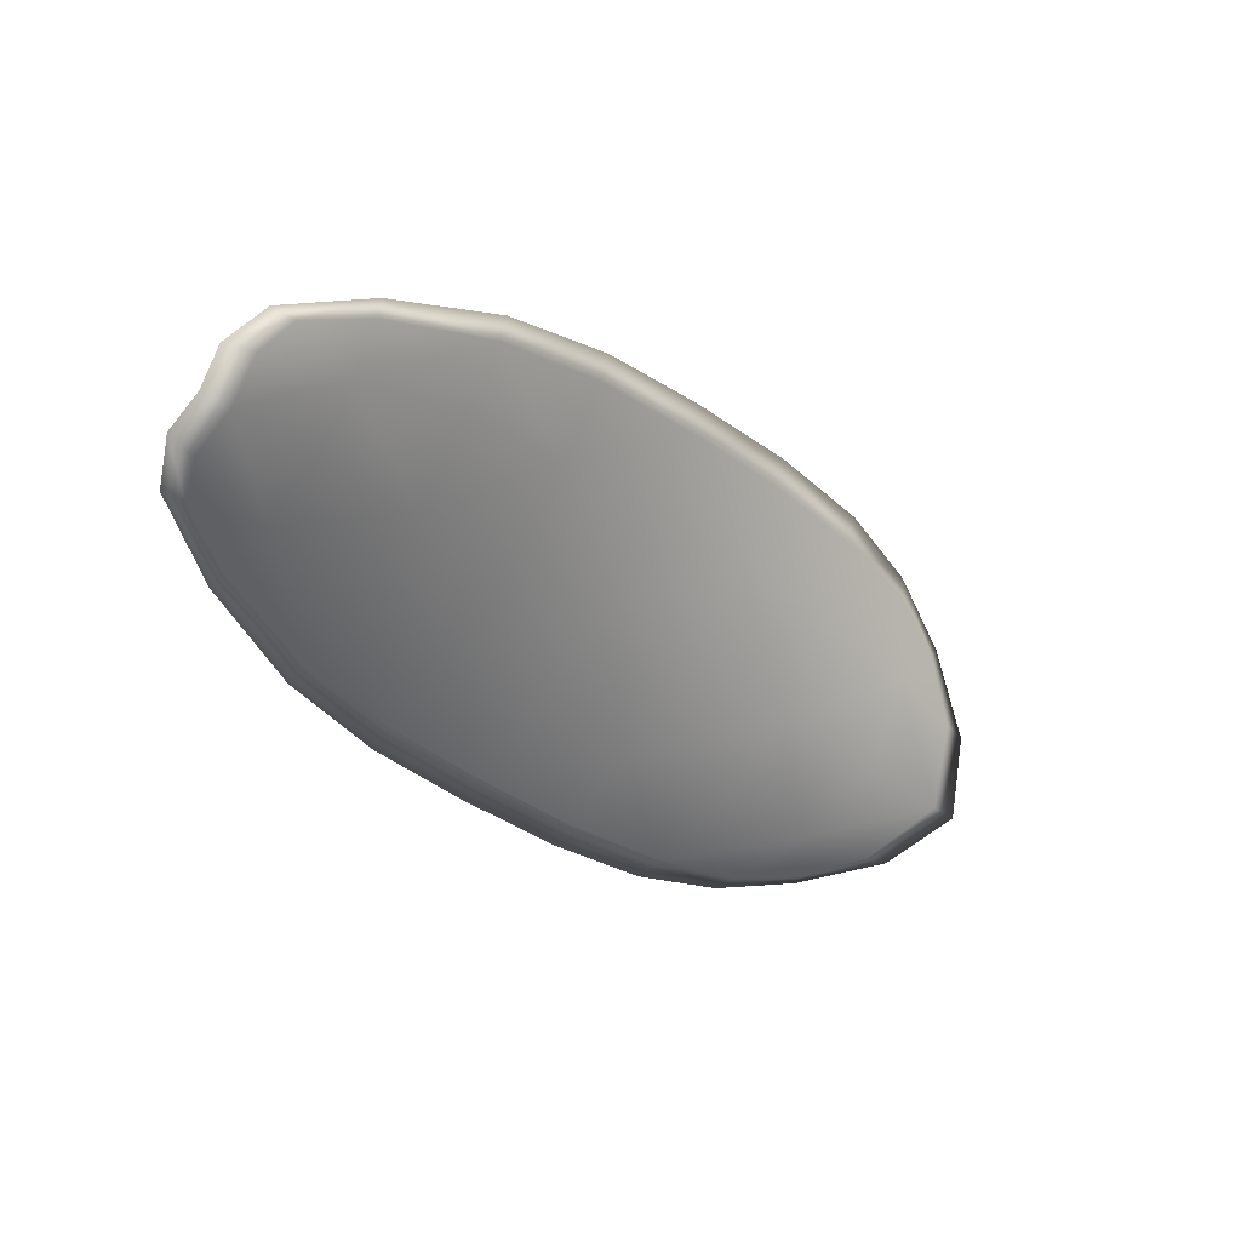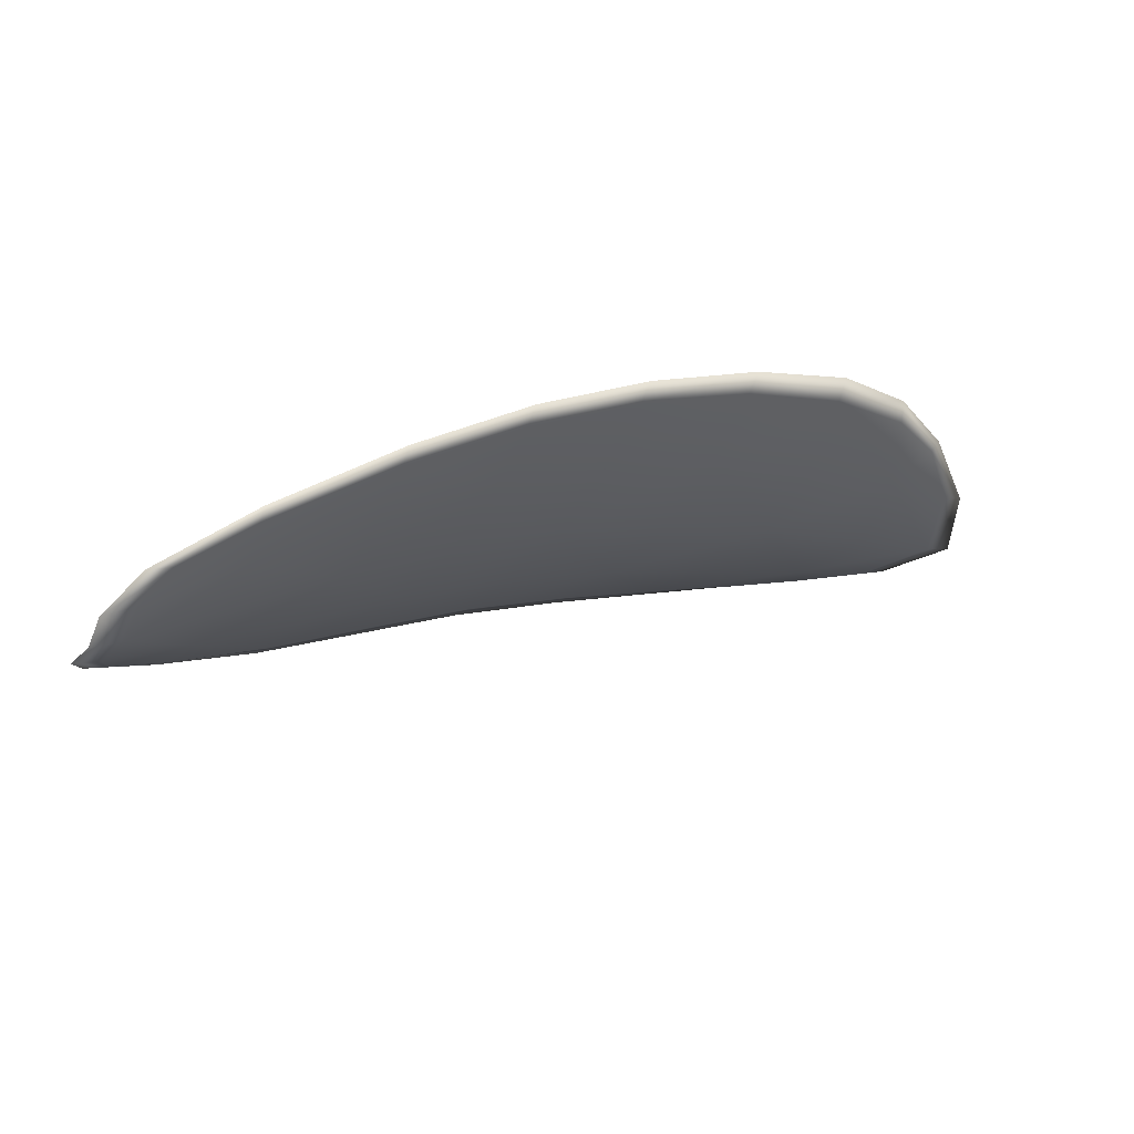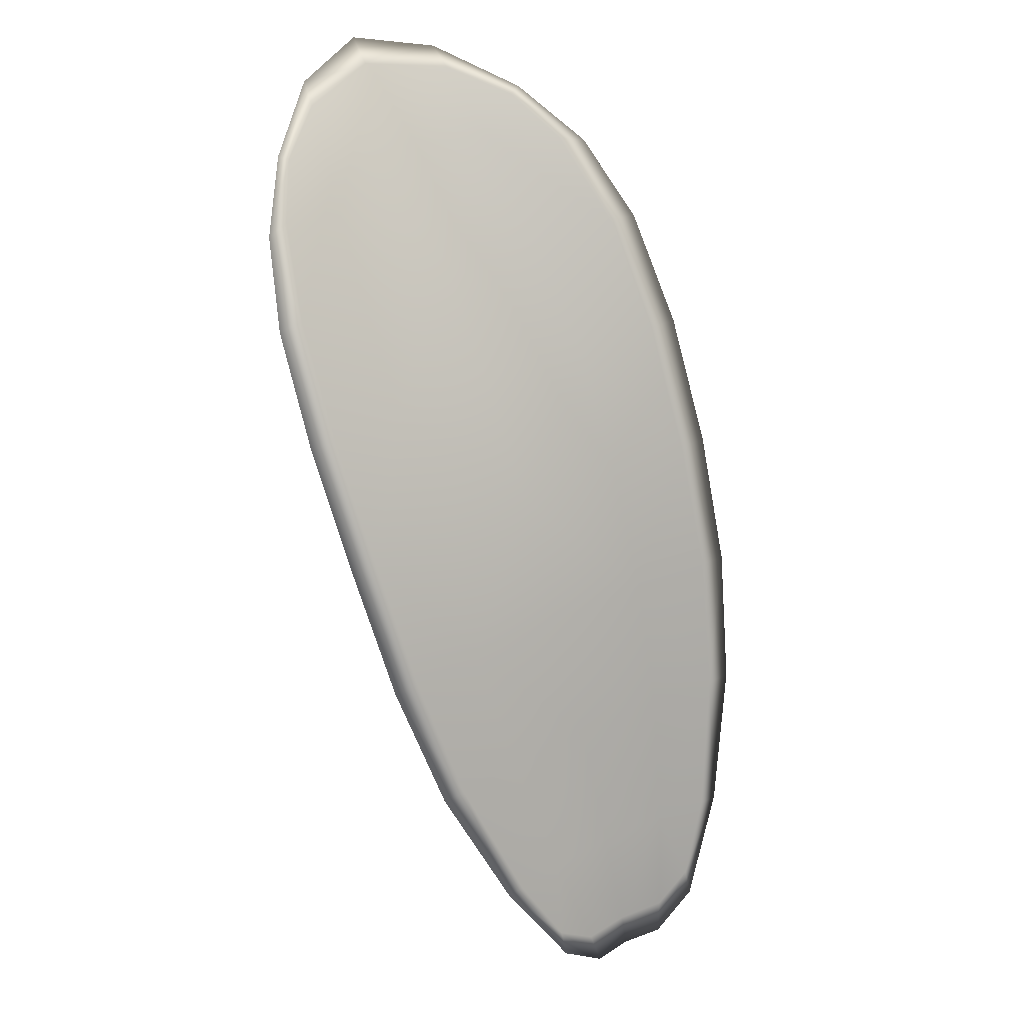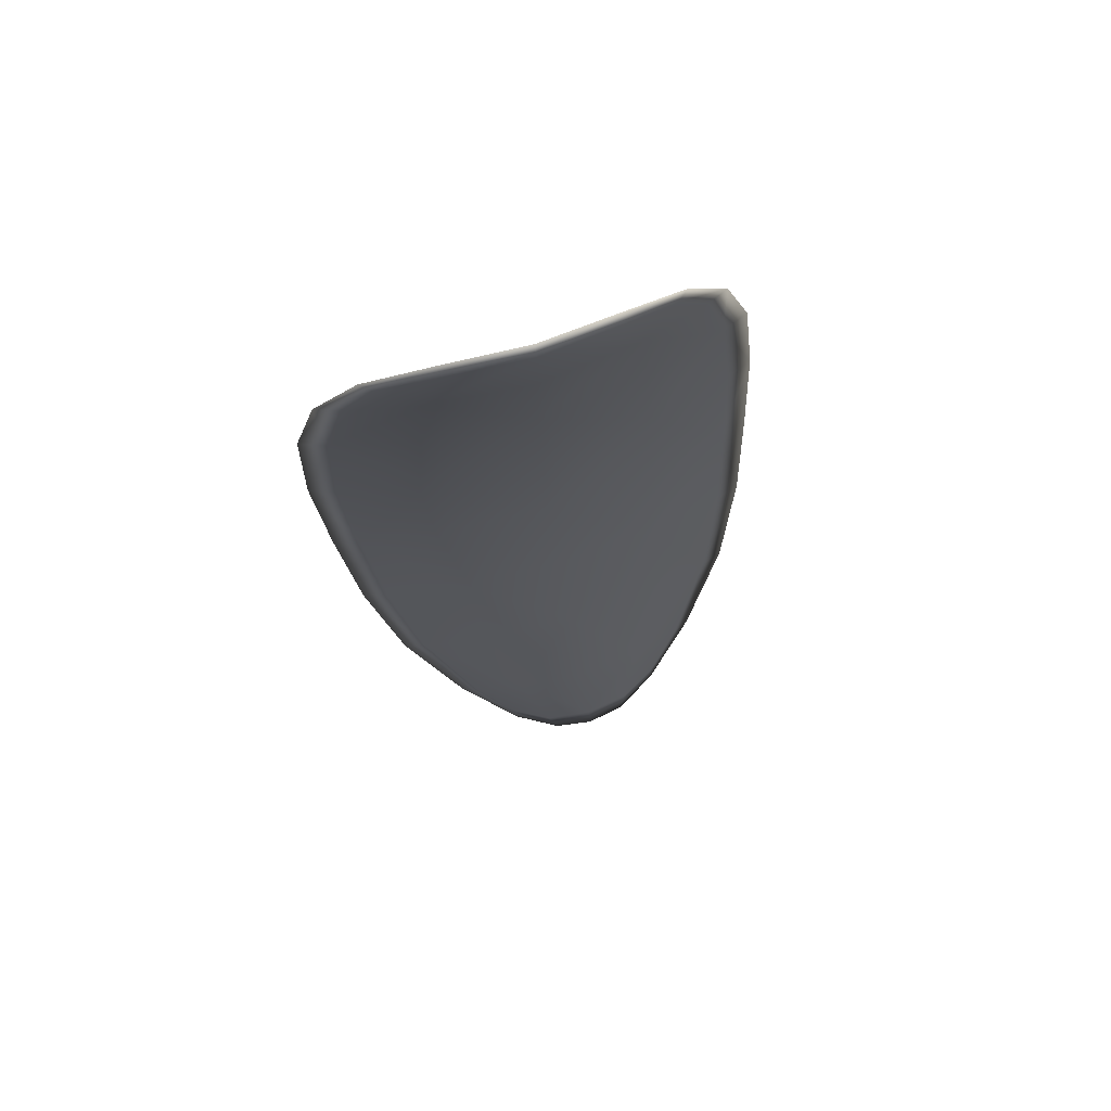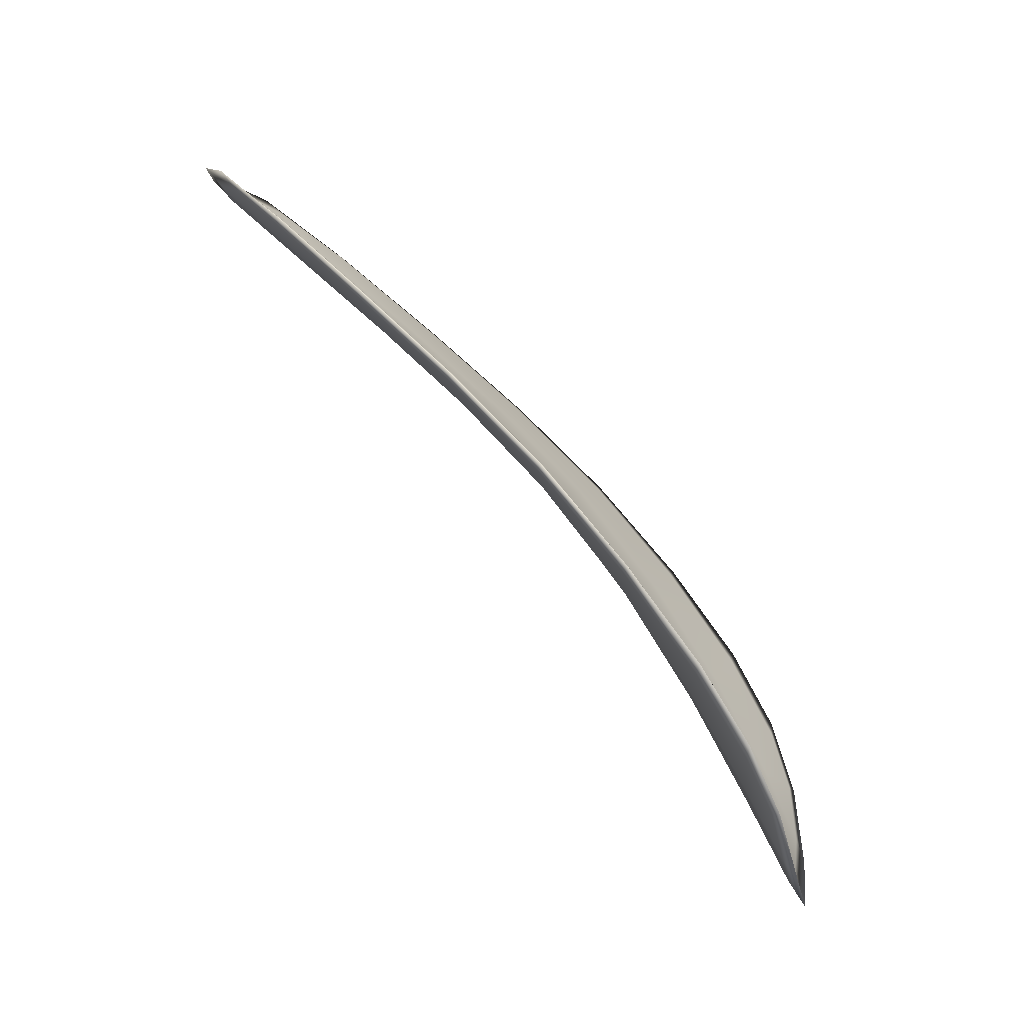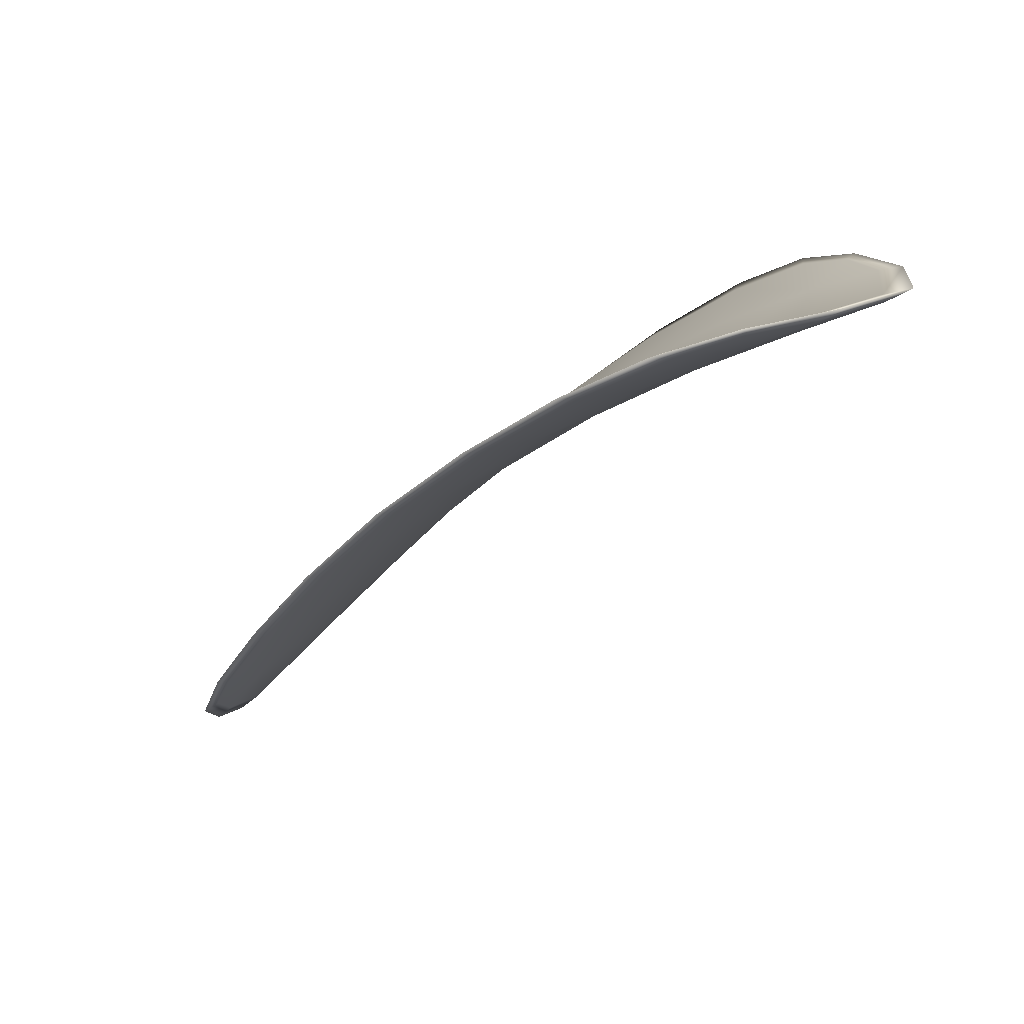
<metadata>
{"format":"obj","ext":"obj","renderer":"f3d","projection":"perspective","resolution":1024,"background":"white","views":[{"elev":-6.4,"azim":-18.2,"up":"+Z"},{"elev":37.0,"azim":-3.0,"up":"+Z"},{"elev":70.9,"azim":-89.7,"up":"+Y"},{"elev":8.3,"azim":112.7,"up":"+Y"},{"elev":57.1,"azim":79.3,"up":"+Z"},{"elev":4.9,"azim":58.6,"up":"+Y"}]}
</metadata>
<code>
v -2.334 0.7843 -1.173
v -2.335 0.7848 -1.175
v -2.338 0.7837 -1.174
v -2.337 0.7832 -1.171
v -2.336 0.783 -1.169
v -2.334 0.784 -1.171
v -2.333 0.7845 -1.172
v -2.333 0.7849 -1.174
v -2.333 0.7854 -1.176
v -2.337 0.7856 -1.177
v -2.338 0.7864 -1.178
v -2.341 0.7857 -1.178
v -2.34 0.7847 -1.176
v -2.335 0.7861 -1.178
v -2.336 0.7865 -1.178
v -2.349 0.7797 -1.173
v -2.35 0.7804 -1.175
v -2.352 0.7781 -1.173
v -2.351 0.7774 -1.172
v -2.35 0.7766 -1.17
v -2.347 0.7787 -1.171
v -2.344 0.7807 -1.172
v -2.346 0.7817 -1.174
v -2.347 0.7825 -1.176
v -2.346 0.7781 -1.168
v -2.349 0.776 -1.168
v -2.348 0.7757 -1.166
v -2.345 0.7778 -1.166
v -2.342 0.7797 -1.167
v -2.343 0.7801 -1.169
v -2.34 0.7818 -1.17
v -2.341 0.7823 -1.173
v -2.339 0.7815 -1.168
v -2.343 0.7834 -1.175
v -2.344 0.7844 -1.177
v -2.354 0.7749 -1.171
v -2.355 0.7755 -1.172
v -2.356 0.7739 -1.17
v -2.356 0.773 -1.17
v -2.355 0.7725 -1.169
v -2.353 0.7743 -1.169
v -2.352 0.7739 -1.167
v -2.355 0.7723 -1.167
v -2.354 0.7726 -1.167
v -2.352 0.7737 -1.166
v -2.334 0.784 -1.173
v -2.335 0.7845 -1.175
v -2.333 0.7853 -1.176
v -2.333 0.7848 -1.174
v -2.333 0.7844 -1.172
v -2.334 0.7838 -1.171
v -2.336 0.7828 -1.169
v -2.337 0.7829 -1.171
v -2.338 0.7834 -1.174
v -2.337 0.7854 -1.177
v -2.338 0.7863 -1.178
v -2.336 0.7864 -1.178
v -2.335 0.786 -1.178
v -2.34 0.7845 -1.176
v -2.341 0.7855 -1.178
v -2.349 0.7794 -1.173
v -2.35 0.7803 -1.175
v -2.347 0.7824 -1.176
v -2.346 0.7815 -1.174
v -2.344 0.7805 -1.172
v -2.347 0.7785 -1.171
v -2.35 0.7763 -1.17
v -2.351 0.7772 -1.172
v -2.352 0.7779 -1.174
v -2.346 0.7779 -1.168
v -2.343 0.7799 -1.169
v -2.342 0.7796 -1.167
v -2.345 0.7776 -1.166
v -2.348 0.7755 -1.166
v -2.349 0.7758 -1.168
v -2.34 0.7815 -1.17
v -2.341 0.7821 -1.173
v -2.339 0.7813 -1.168
v -2.343 0.7832 -1.175
v -2.344 0.7842 -1.177
v -2.354 0.7747 -1.171
v -2.355 0.7754 -1.172
v -2.353 0.7741 -1.169
v -2.355 0.7724 -1.169
v -2.356 0.7729 -1.17
v -2.356 0.7738 -1.171
v -2.352 0.7737 -1.168
v -2.352 0.7736 -1.166
v -2.354 0.7725 -1.167
v -2.354 0.7722 -1.168
v -2.355 0.7756 -1.172
v -2.356 0.7734 -1.17
v -2.353 0.7782 -1.174
v -2.356 0.7738 -1.171
v -2.355 0.7717 -1.167
v -2.354 0.7722 -1.166
v -2.356 0.7719 -1.168
v -2.354 0.7725 -1.167
v -2.334 0.7838 -1.17
v -2.333 0.7846 -1.172
v -2.336 0.7828 -1.169
v -2.333 0.7844 -1.172
v -2.334 0.7862 -1.178
v -2.336 0.7867 -1.179
v -2.332 0.7856 -1.177
v -2.336 0.7864 -1.178
v -2.339 0.7866 -1.179
v -2.341 0.786 -1.178
v -2.356 0.7723 -1.169
v -2.351 0.7736 -1.166
v -2.348 0.7755 -1.165
v -2.332 0.7851 -1.174
v -2.339 0.7813 -1.167
v -2.342 0.7795 -1.166
v -2.344 0.7846 -1.177
v -2.347 0.7828 -1.176
v -2.35 0.7806 -1.175
v -2.345 0.7776 -1.166
f 1 2 3
f 1 3 4
f 1 4 5
f 1 5 6
f 1 6 7
f 1 7 8
f 1 8 9
f 1 9 2
f 10 11 12
f 10 12 13
f 10 13 3
f 10 3 2
f 10 2 9
f 10 9 14
f 10 14 15
f 10 15 11
f 16 17 18
f 16 18 19
f 16 19 20
f 16 20 21
f 16 21 22
f 16 22 23
f 16 23 24
f 16 24 17
f 25 21 20
f 25 20 26
f 25 26 27
f 25 27 28
f 25 28 29
f 25 29 30
f 25 30 22
f 25 22 21
f 31 32 22
f 31 22 30
f 31 30 29
f 31 29 33
f 31 33 5
f 31 5 4
f 31 4 3
f 31 3 32
f 34 35 24
f 34 24 23
f 34 23 22
f 34 22 32
f 34 32 3
f 34 3 13
f 34 13 12
f 34 12 35
f 36 37 38
f 36 38 39
f 36 39 40
f 36 40 41
f 36 41 20
f 36 20 19
f 36 19 18
f 36 18 37
f 42 41 40
f 42 40 43
f 42 43 44
f 42 44 45
f 42 45 27
f 42 27 26
f 42 26 20
f 42 20 41
f 46 47 48
f 46 48 49
f 46 49 50
f 46 50 51
f 46 51 52
f 46 52 53
f 46 53 54
f 46 54 47
f 55 56 57
f 55 57 58
f 55 58 48
f 55 48 47
f 55 47 54
f 55 54 59
f 55 59 60
f 55 60 56
f 61 62 63
f 61 63 64
f 61 64 65
f 61 65 66
f 61 66 67
f 61 67 68
f 61 68 69
f 61 69 62
f 70 66 65
f 70 65 71
f 70 71 72
f 70 72 73
f 70 73 74
f 70 74 75
f 70 75 67
f 70 67 66
f 76 77 54
f 76 54 53
f 76 53 52
f 76 52 78
f 76 78 72
f 76 72 71
f 76 71 65
f 76 65 77
f 79 80 60
f 79 60 59
f 79 59 54
f 79 54 77
f 79 77 65
f 79 65 64
f 79 64 63
f 79 63 80
f 81 82 69
f 81 69 68
f 81 68 67
f 81 67 83
f 81 83 84
f 81 84 85
f 81 85 86
f 81 86 82
f 87 83 67
f 87 67 75
f 87 75 74
f 87 74 88
f 87 88 89
f 87 89 90
f 87 90 84
f 87 84 83
f 91 92 38
f 91 38 37
f 91 37 18
f 91 18 93
f 91 93 69
f 91 69 82
f 91 82 94
f 91 94 92
f 95 96 44
f 95 44 43
f 95 43 40
f 95 40 97
f 95 97 84
f 95 84 90
f 95 90 98
f 95 98 96
f 99 100 7
f 99 7 6
f 99 6 5
f 99 5 101
f 99 101 52
f 99 52 51
f 99 51 102
f 99 102 100
f 103 104 15
f 103 15 14
f 103 14 9
f 103 9 105
f 103 105 48
f 103 48 58
f 103 58 106
f 103 106 104
f 107 108 12
f 107 12 11
f 107 11 15
f 107 15 104
f 107 104 106
f 107 106 56
f 107 56 60
f 107 60 108
f 109 97 40
f 109 40 39
f 109 39 38
f 109 38 92
f 109 92 94
f 109 94 85
f 109 85 84
f 109 84 97
f 110 111 27
f 110 27 45
f 110 45 44
f 110 44 96
f 110 96 98
f 110 98 88
f 110 88 74
f 110 74 111
f 112 105 9
f 112 9 8
f 112 8 7
f 112 7 100
f 112 100 102
f 112 102 49
f 112 49 48
f 112 48 105
f 113 101 5
f 113 5 33
f 113 33 29
f 113 29 114
f 113 114 72
f 113 72 78
f 113 78 52
f 113 52 101
f 115 116 24
f 115 24 35
f 115 35 12
f 115 12 108
f 115 108 60
f 115 60 80
f 115 80 63
f 115 63 116
f 117 93 18
f 117 18 17
f 117 17 24
f 117 24 116
f 117 116 63
f 117 63 62
f 117 62 69
f 117 69 93
f 118 114 29
f 118 29 28
f 118 28 27
f 118 27 111
f 118 111 74
f 118 74 73
f 118 73 72
f 118 72 114

</code>
